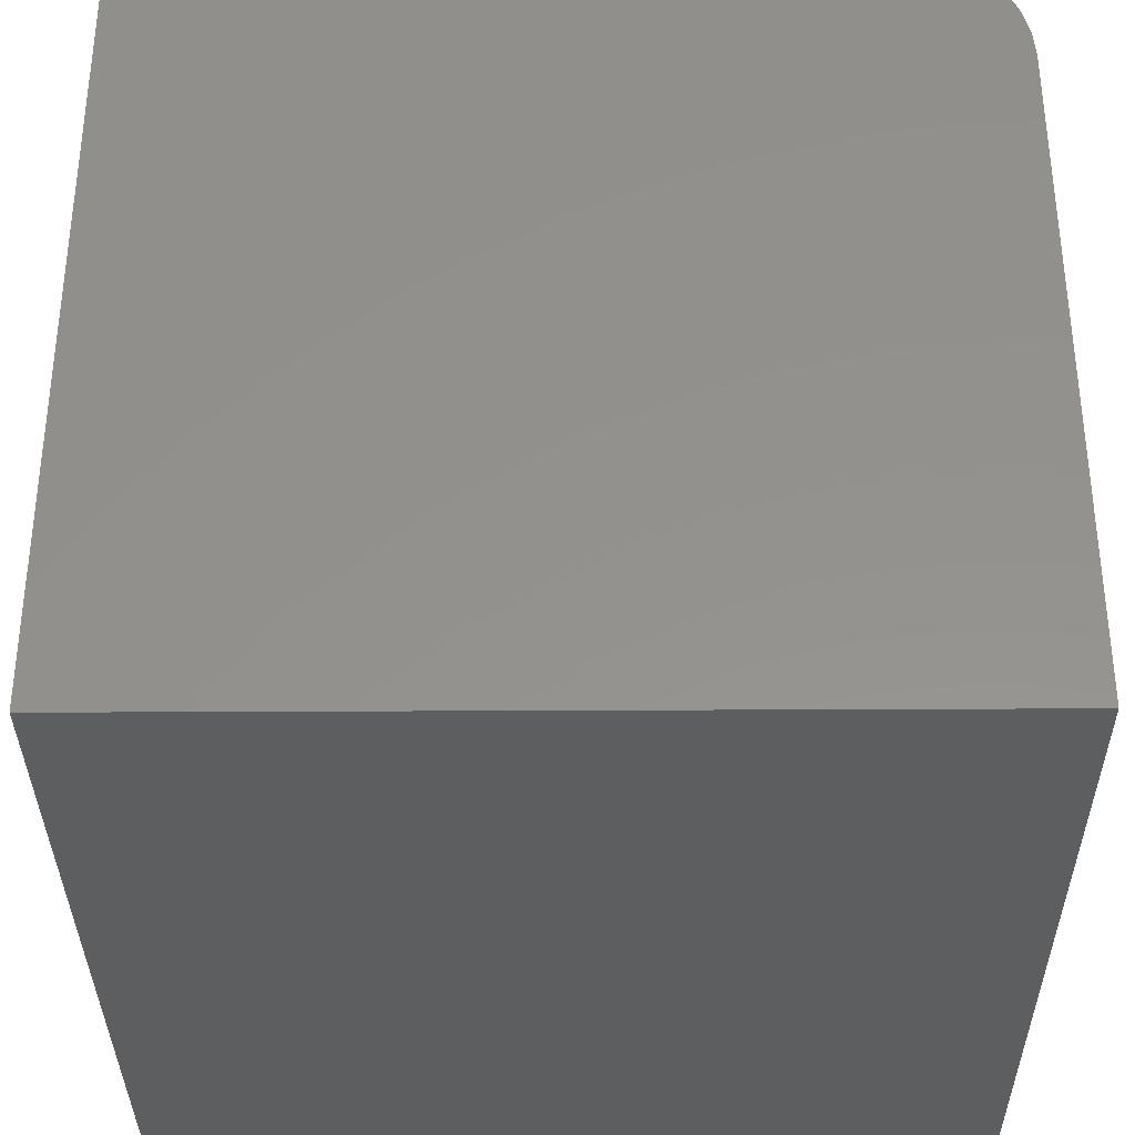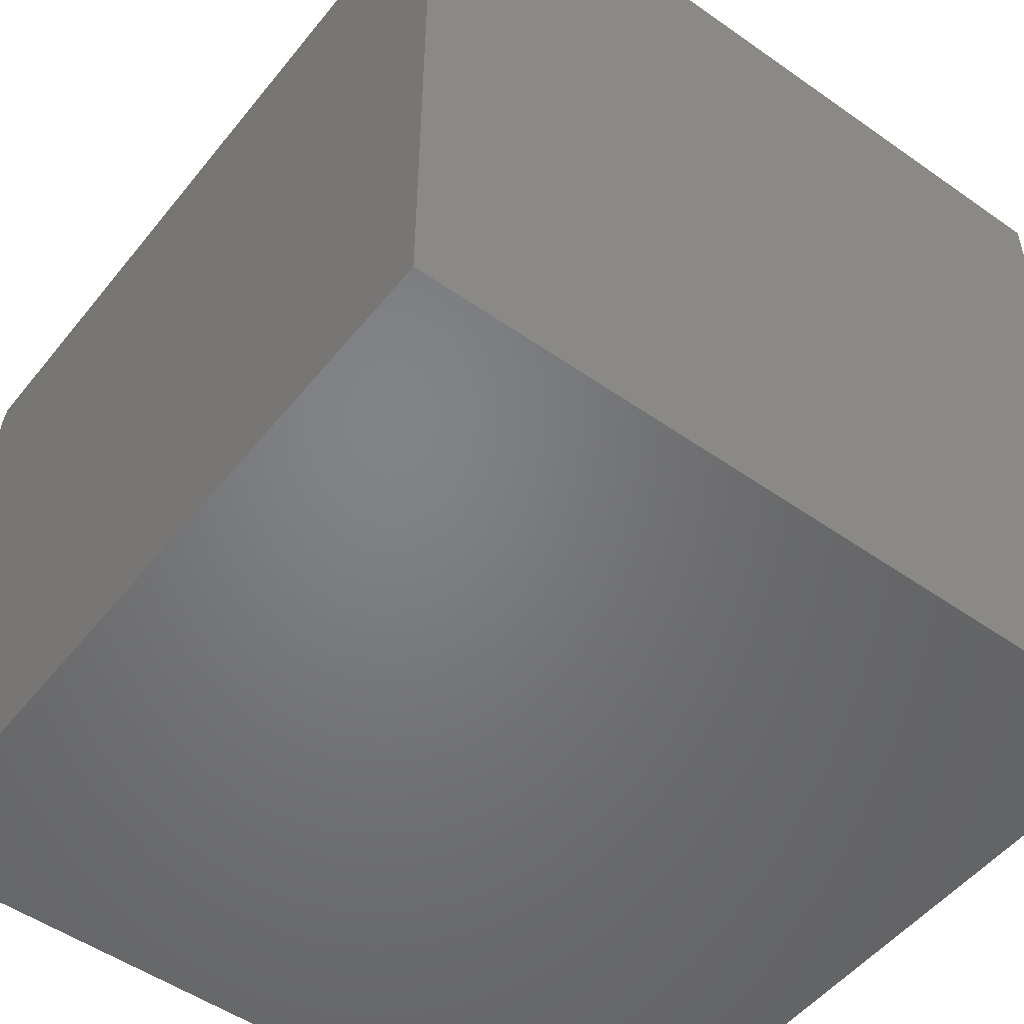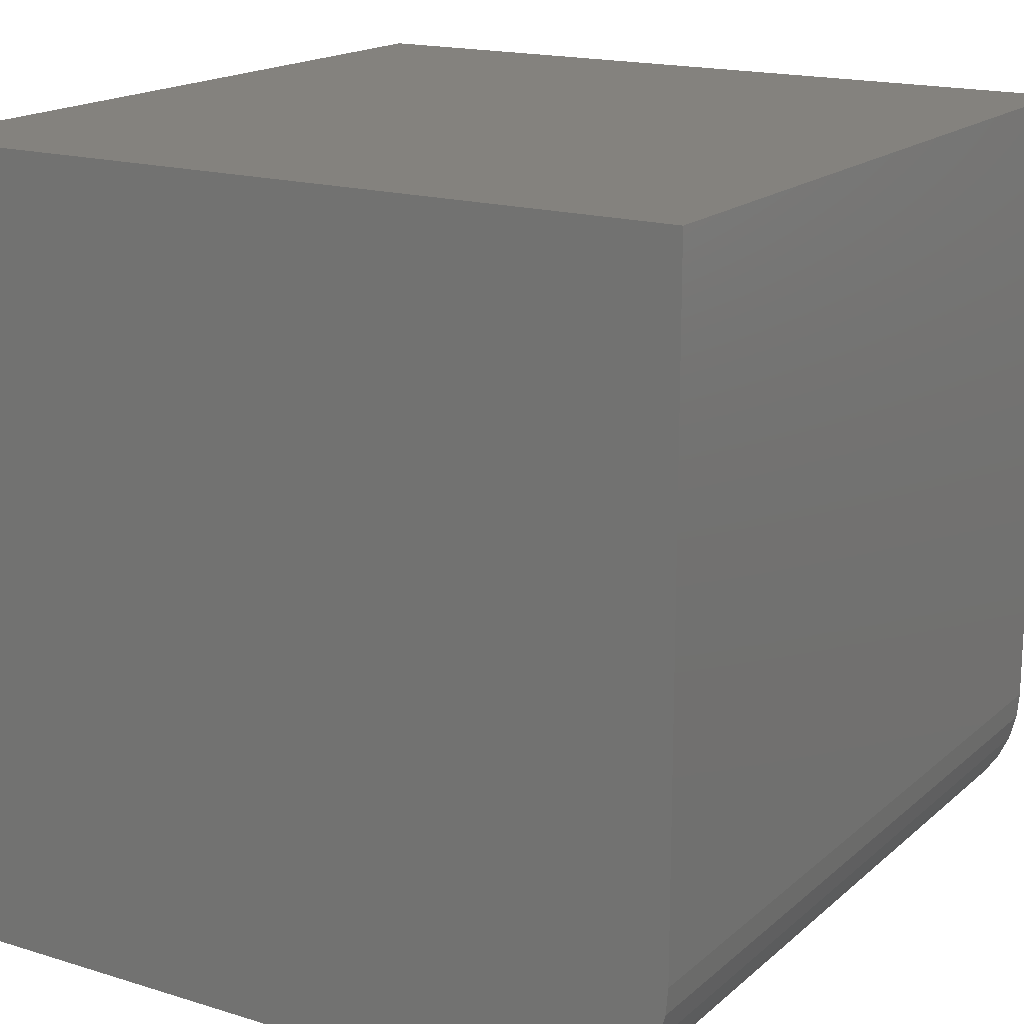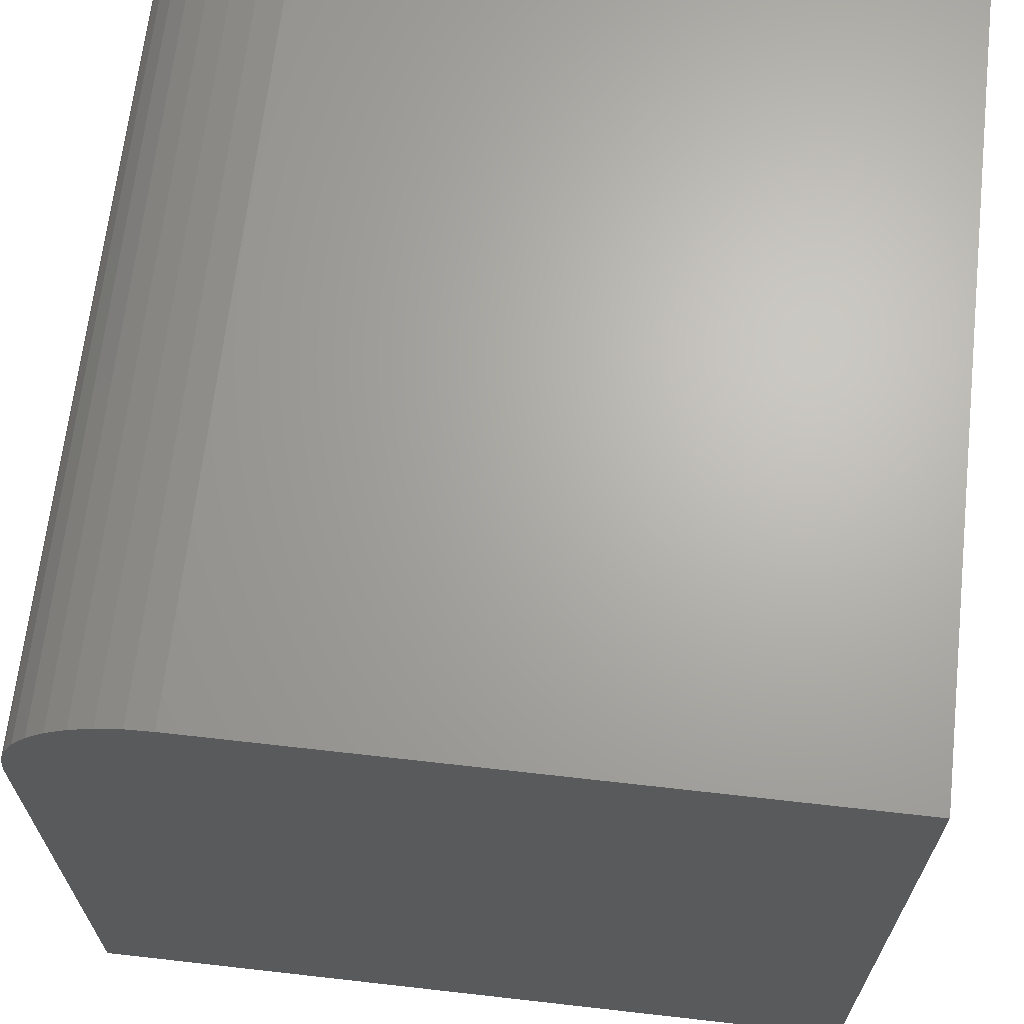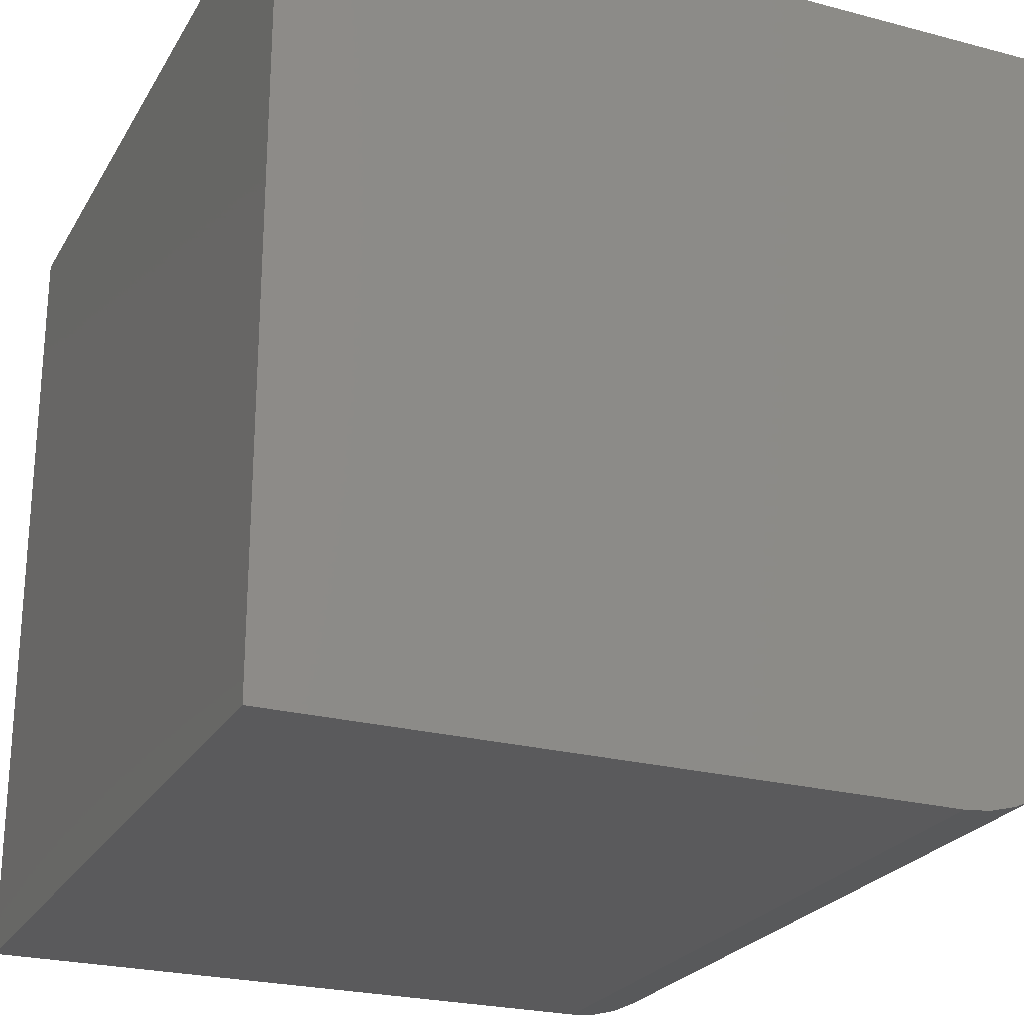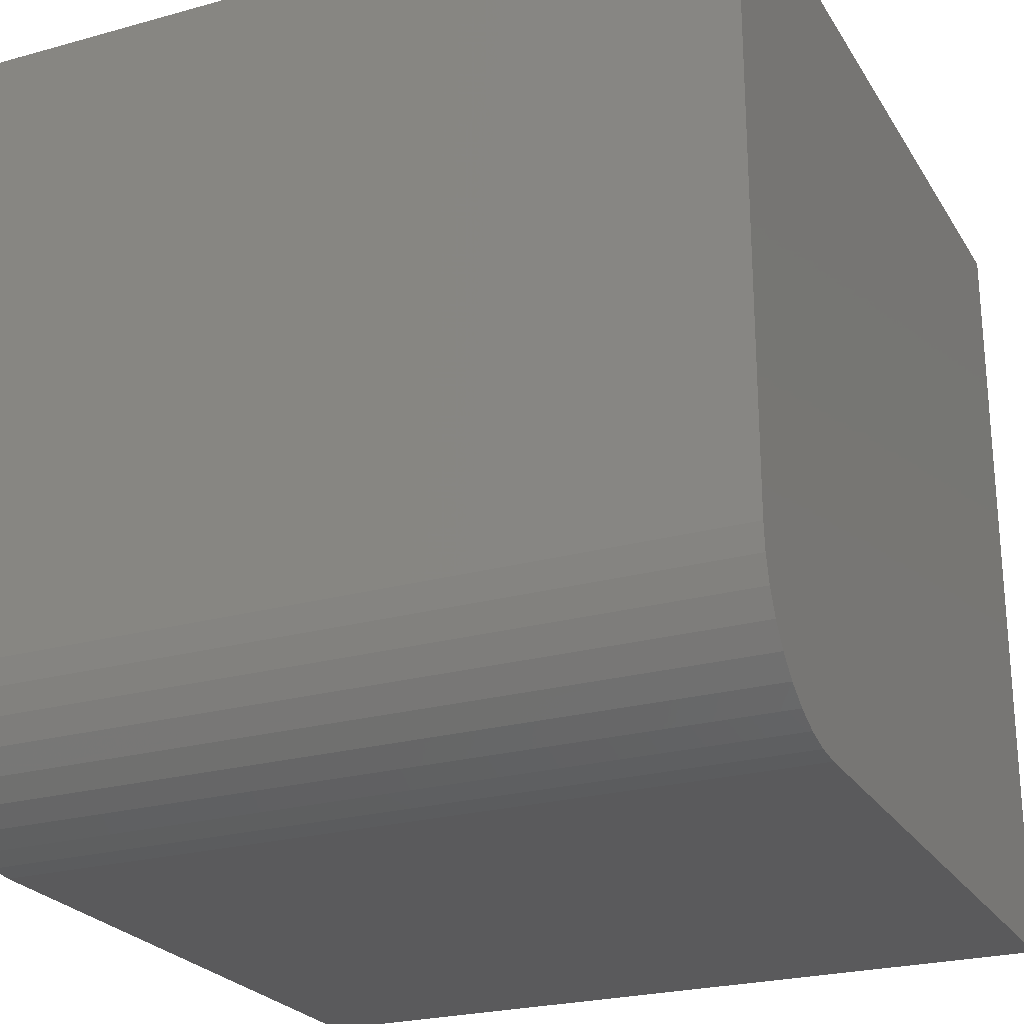
<metadata>
{"format":"stl","ext":"stl","renderer":"f3d","projection":"perspective","resolution":1024,"background":"white","views":[{"elev":-34.5,"azim":-89.6,"up":"+Z"},{"elev":-51.2,"azim":52.6,"up":"+Z"},{"elev":17.2,"azim":-58.4,"up":"+Y"},{"elev":66.5,"azim":96.5,"up":"+Z"},{"elev":-24.3,"azim":-113.6,"up":"+Y"},{"elev":-24.4,"azim":24.5,"up":"+Y"}]}
</metadata>
<code>
# stl→obj: 29 verts, 48 faces
v 0 10 0
v 0 0 0
v 0 10 10
v 0 1.735e-15 8.092
v 0 1.908 10
v 0 0.02898 8.424
v 0 0.115 8.745
v 0 1.255 9.885
v 0 0.4463 9.319
v 0 0.9538 9.744
v 0 0.6814 9.554
v 0 0.2556 9.046
v 0 1.576 9.971
v 10 1.908 10
v 10 10 10
v 10 10 0
v 10 0 0
v 10 0.115 8.745
v 10 0.02898 8.424
v 10 0 8.092
v 10 1.576 9.971
v 10 1.255 9.885
v 10 0.4463 9.319
v 10 0.9538 9.744
v 10 0.6814 9.554
v 10 0.2556 9.046
v 0 0 8.092
v 0 8.674e-16 8.092
v 10 8.674e-16 8.092
f 1 2 3
f 3 2 4
f 3 4 5
f 5 4 6
f 5 6 7
f 8 9 10
f 10 9 11
f 7 12 5
f 5 12 9
f 5 9 13
f 13 9 8
f 14 15 5
f 5 15 3
f 16 15 17
f 17 15 14
f 18 19 14
f 14 19 20
f 14 20 17
f 21 22 23
f 23 22 24
f 23 24 25
f 21 23 14
f 14 23 26
f 14 26 18
f 1 16 2
f 2 16 17
f 15 16 3
f 3 16 1
f 27 2 20
f 20 2 17
f 14 5 13
f 14 13 21
f 21 13 8
f 21 8 22
f 22 8 10
f 22 10 24
f 24 10 11
f 24 11 25
f 25 11 9
f 25 9 23
f 23 9 12
f 23 12 26
f 26 12 7
f 26 7 18
f 18 7 6
f 18 6 19
f 19 6 28
f 19 28 29

</code>
